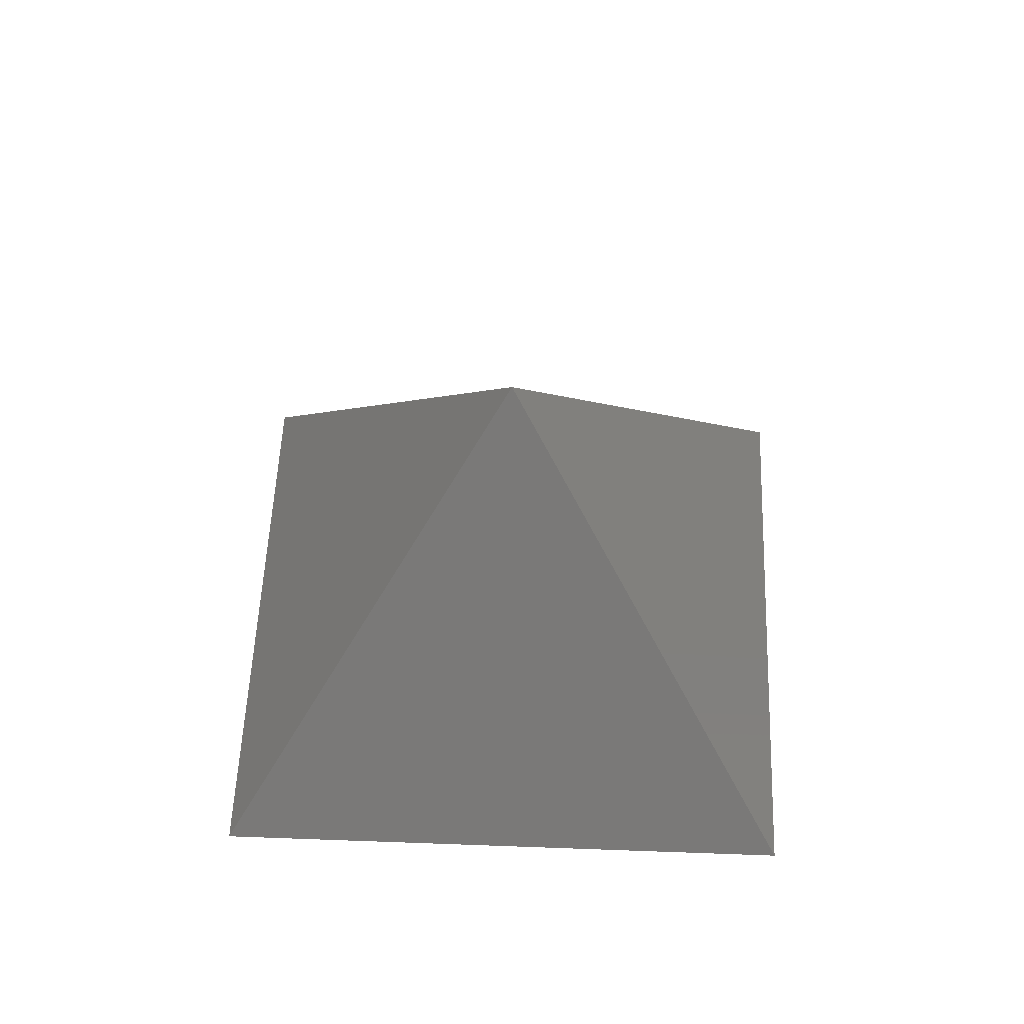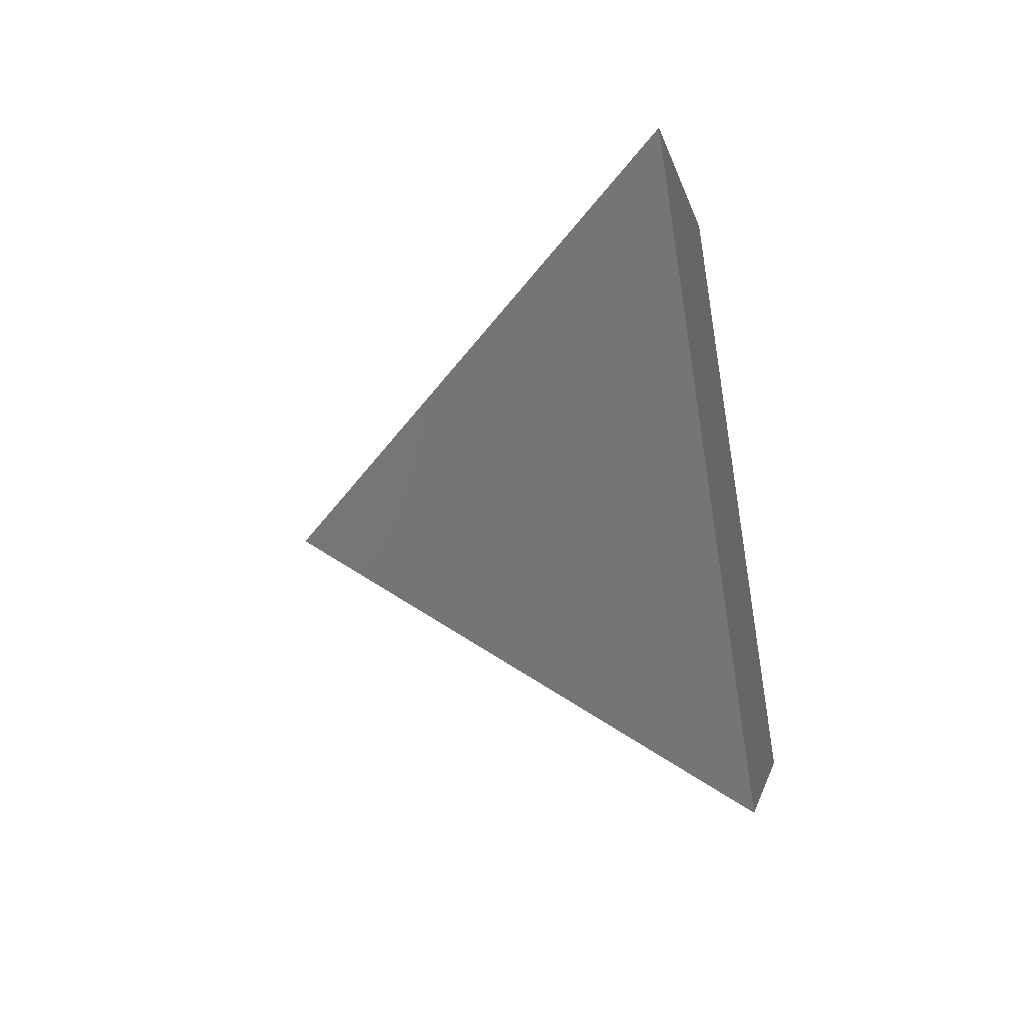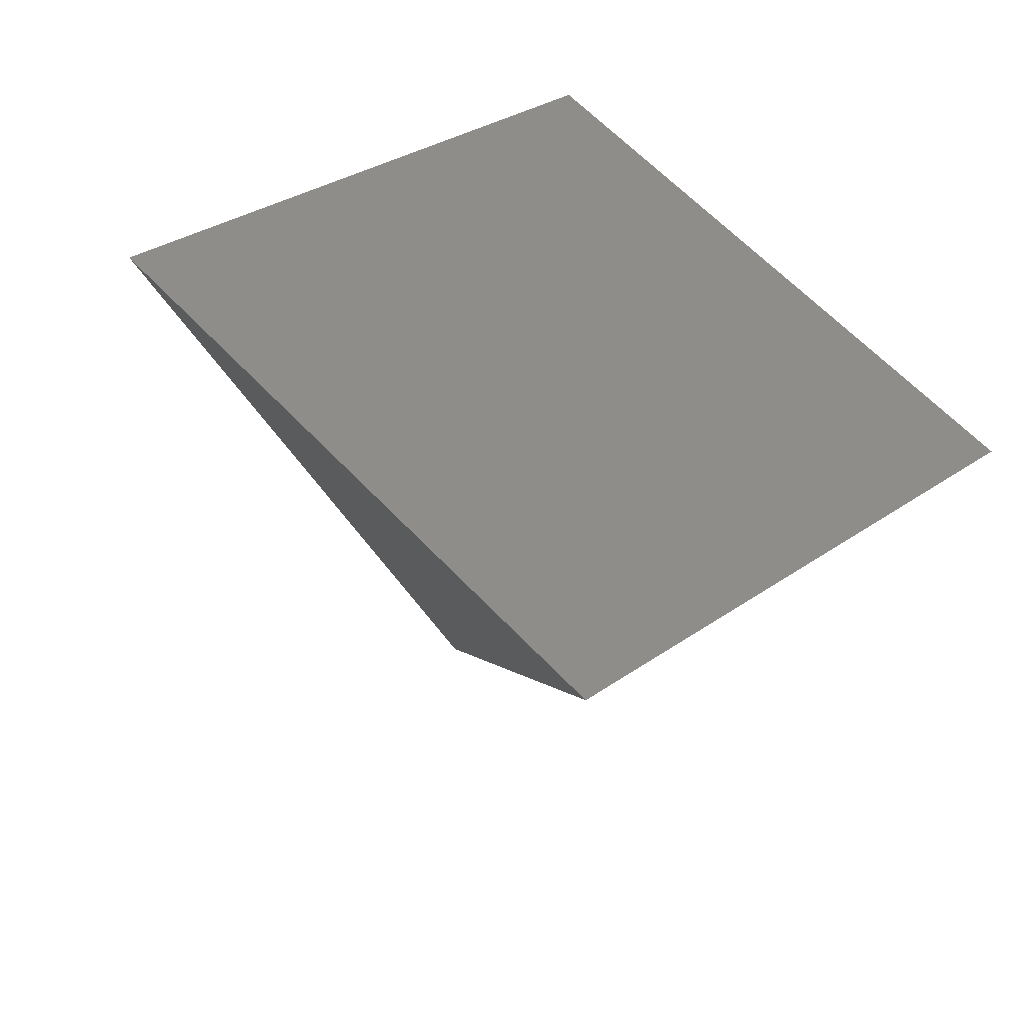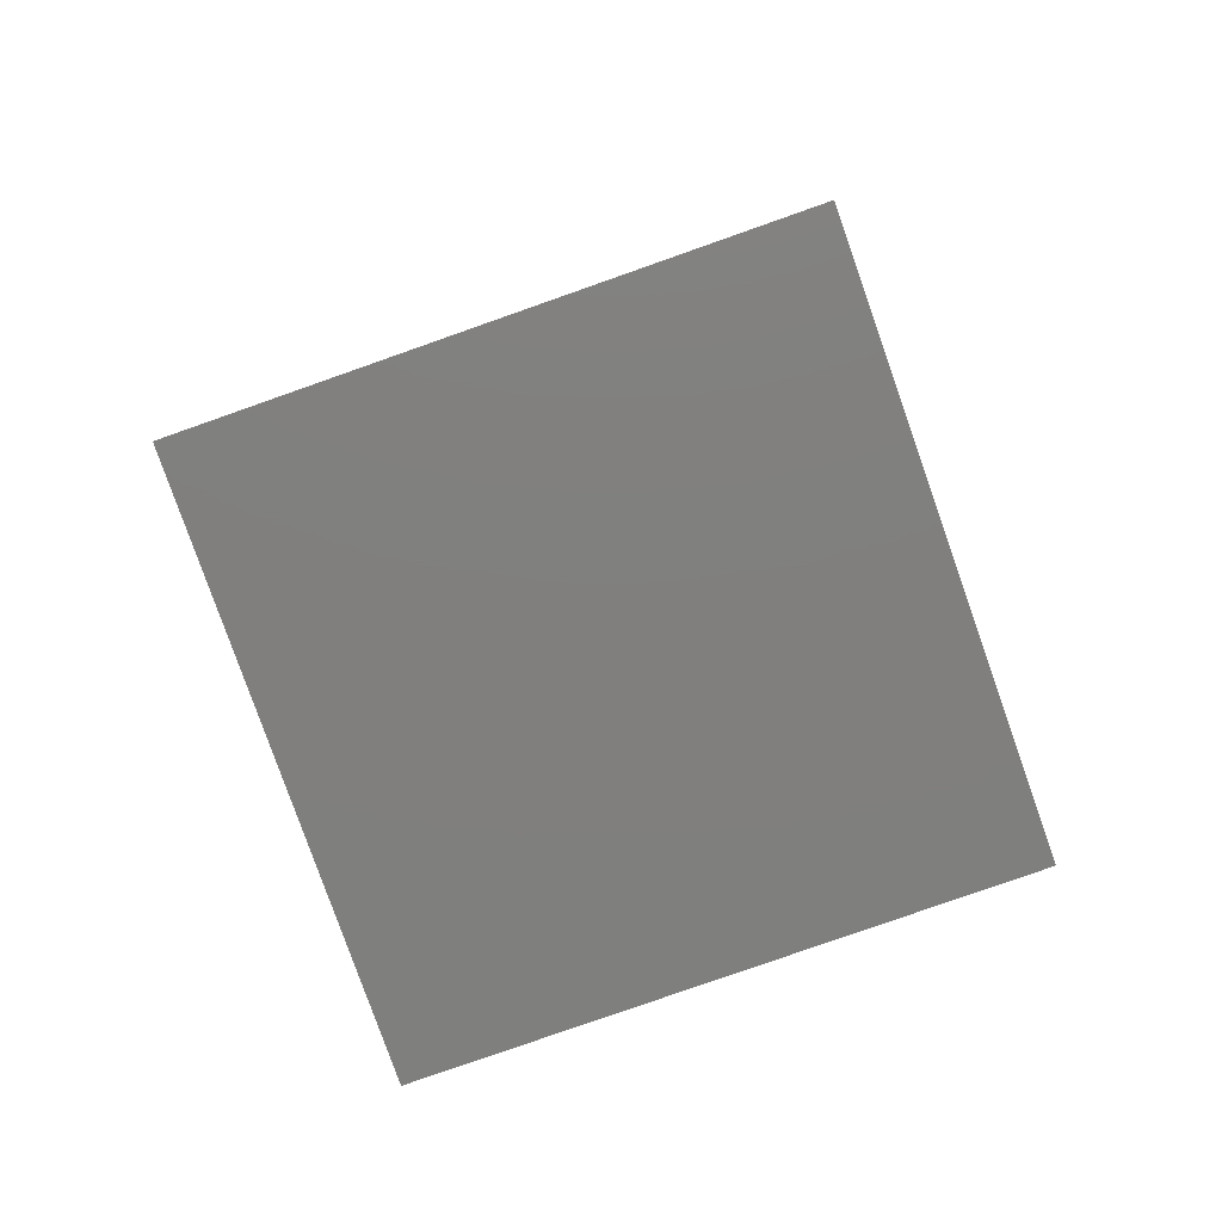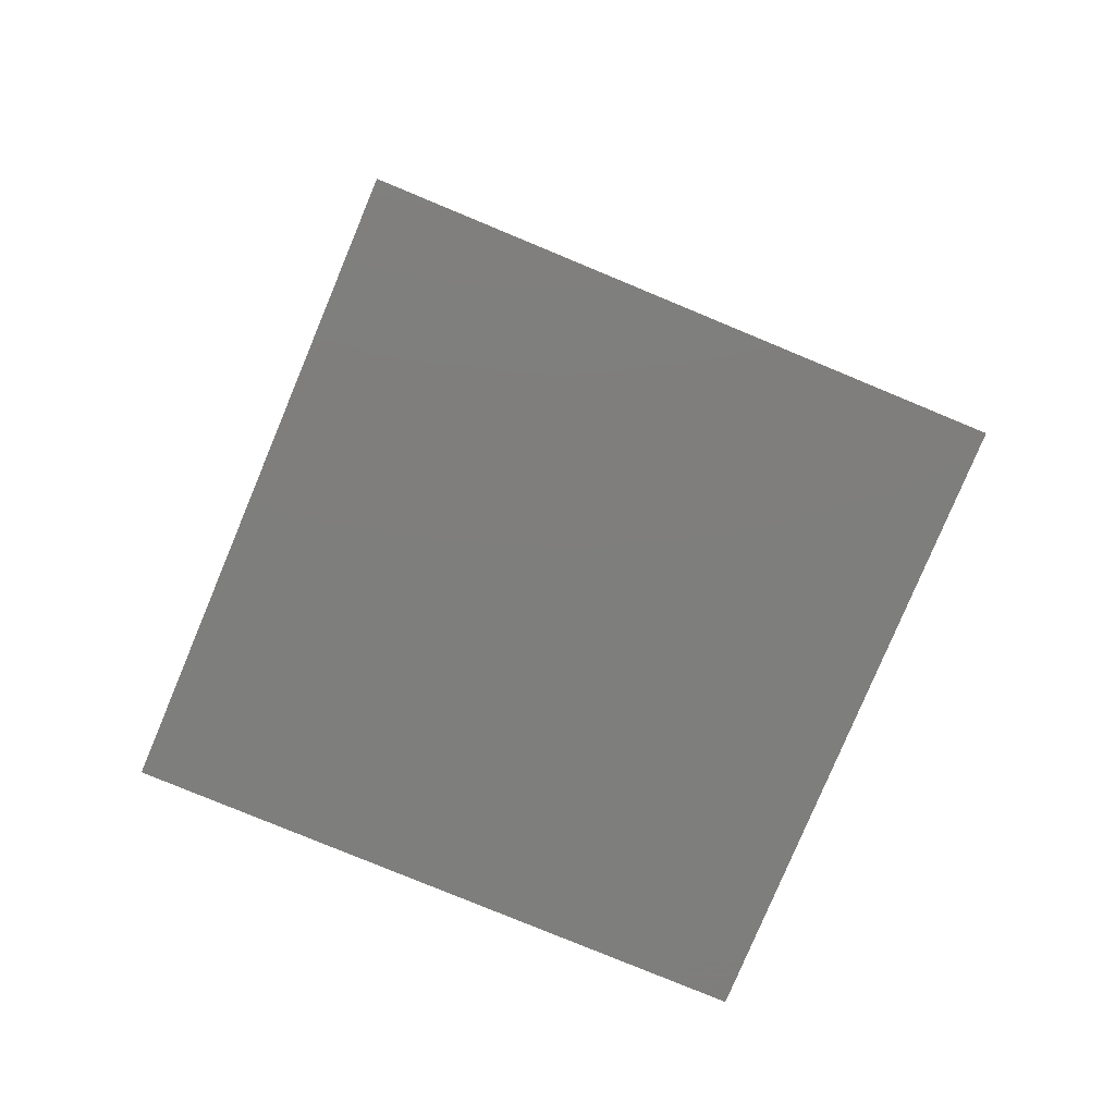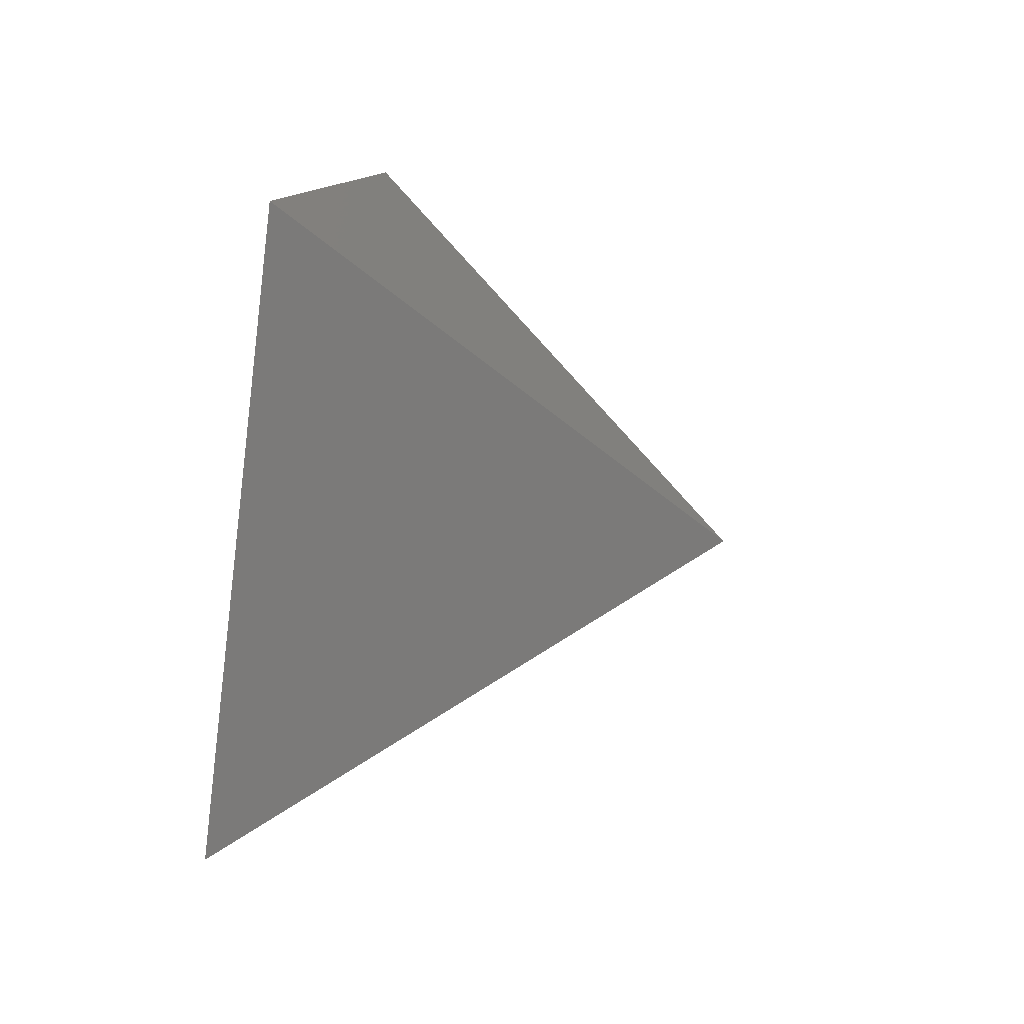
<metadata>
{"format":"stl","ext":"stl","renderer":"f3d","projection":"perspective","resolution":1024,"background":"white","views":[{"elev":52.7,"azim":137.3,"up":"+Y"},{"elev":-47.2,"azim":-79.1,"up":"+Z"},{"elev":-45.3,"azim":-16.5,"up":"+Z"},{"elev":-79.5,"azim":-115.6,"up":"+Y"},{"elev":-77.9,"azim":-67.6,"up":"+Y"},{"elev":55.6,"azim":99.5,"up":"+Z"}]}
</metadata>
<code>
# stl→obj: 5 verts, 6 faces
v -0 -0 -100
v -100 -0 0
v 0 100 0
v 100 0 0
v 0 0 100
f 1 2 3
f 4 1 3
f 5 4 3
f 2 5 3
f 2 4 5
f 4 2 1

</code>
